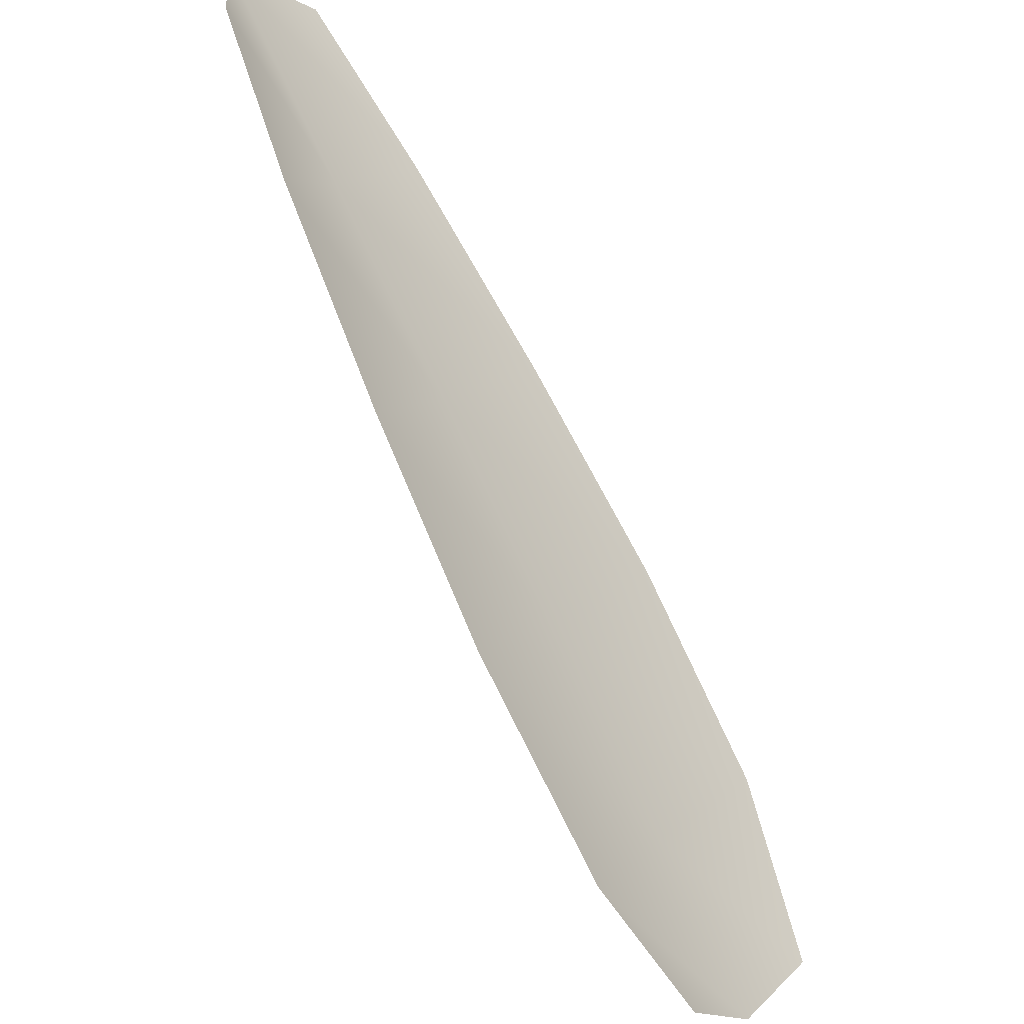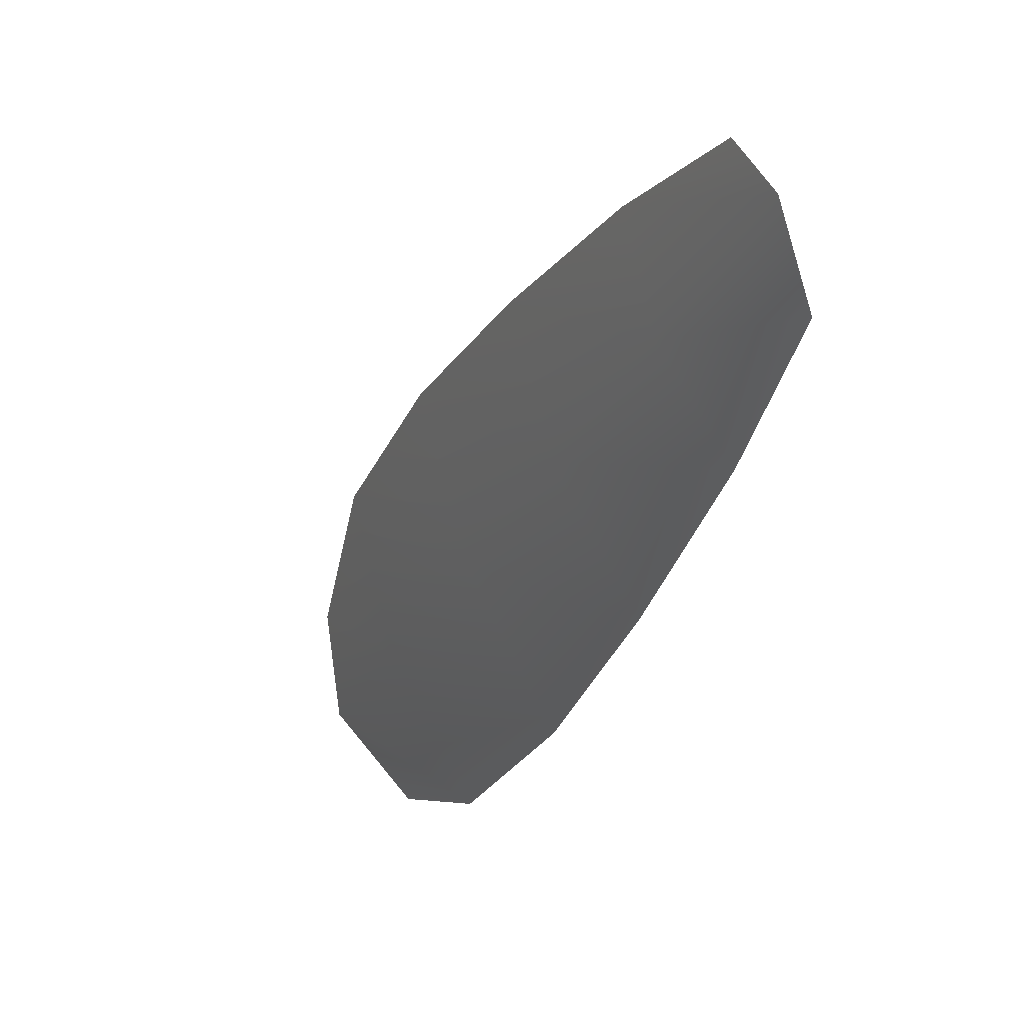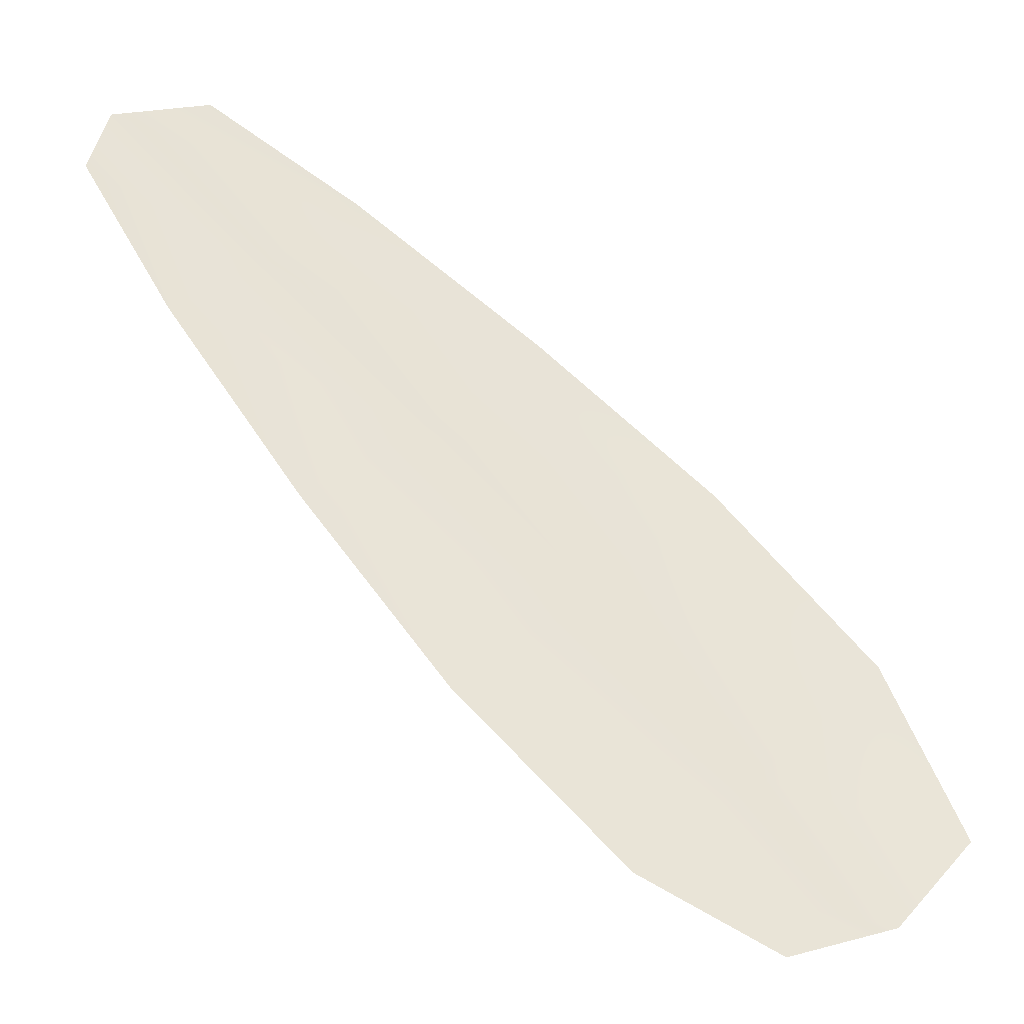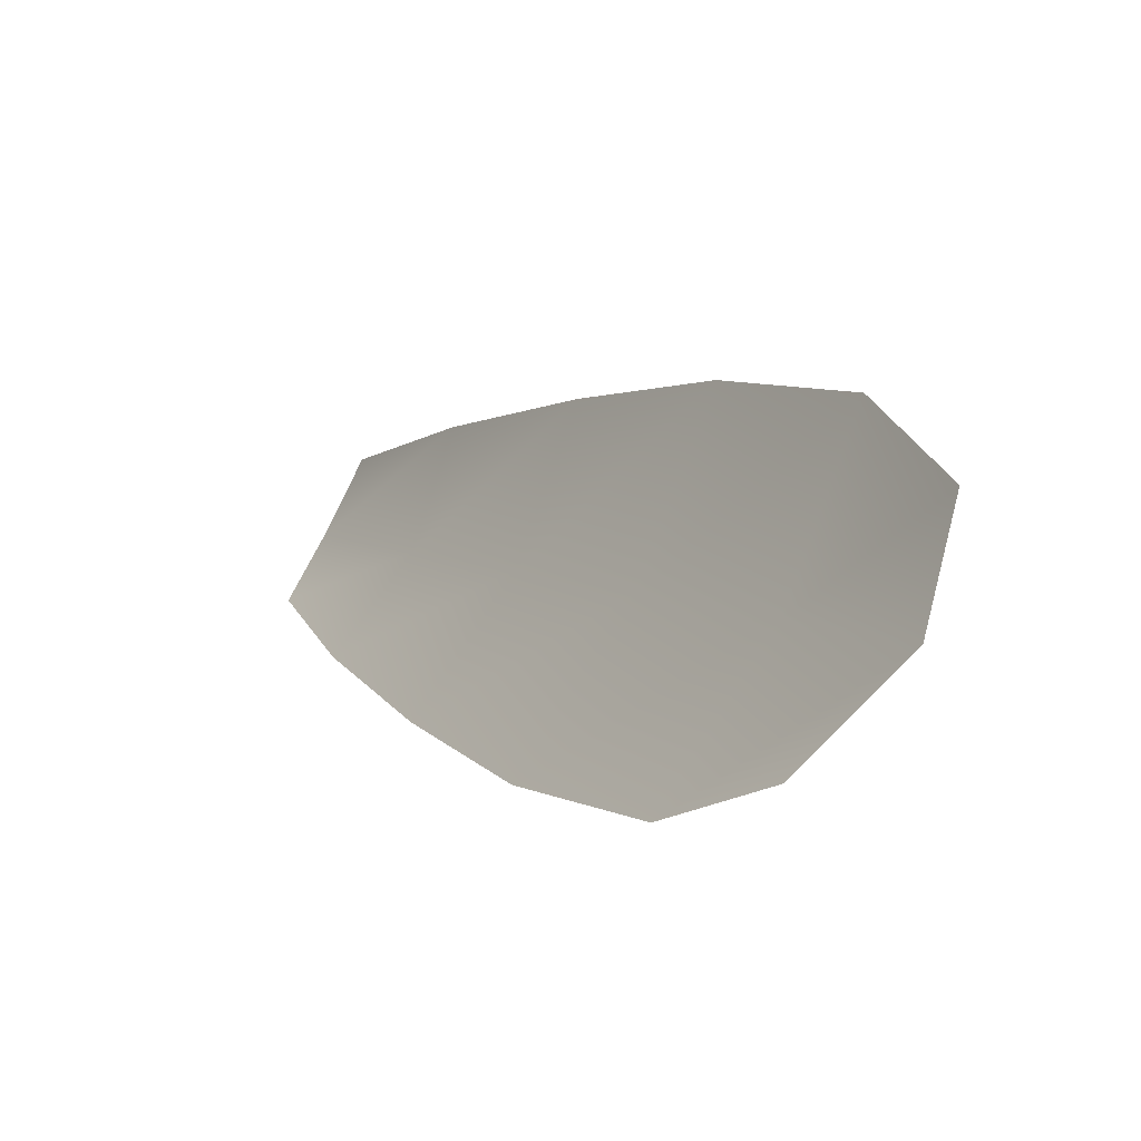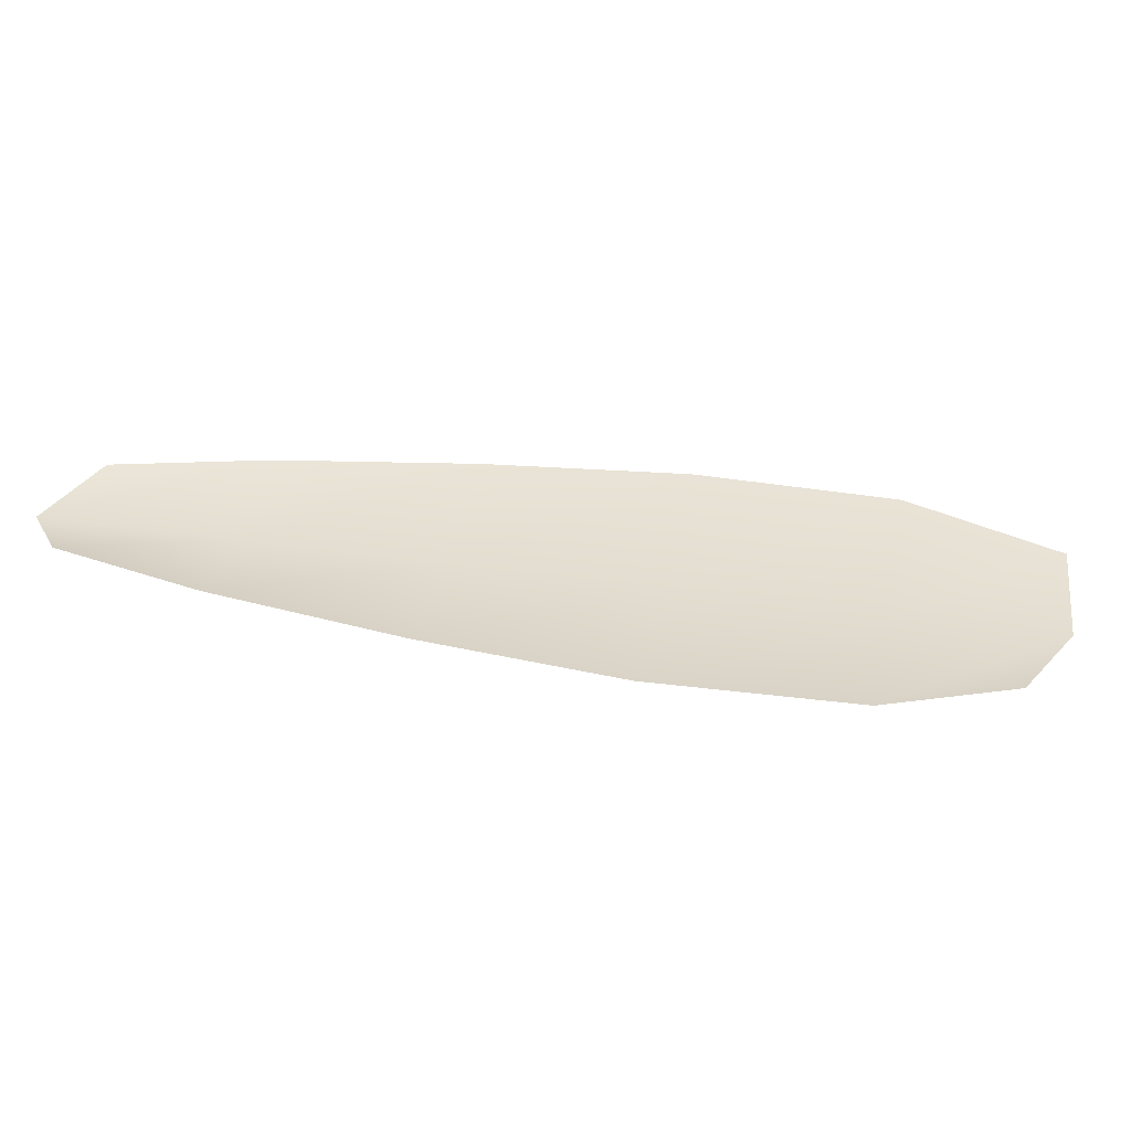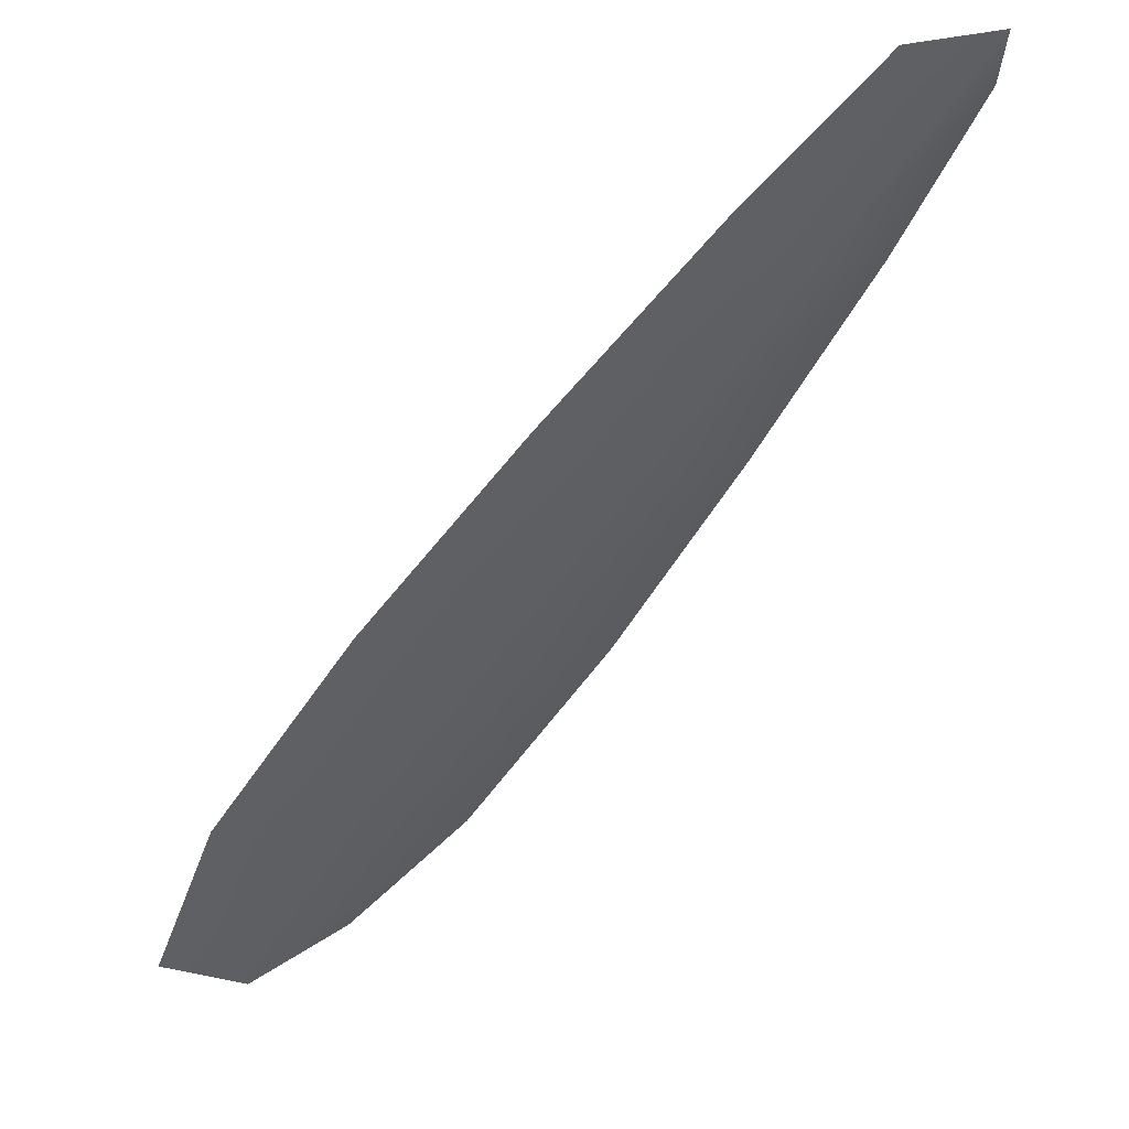
<metadata>
{"format":"obj","ext":"obj","renderer":"f3d","projection":"perspective","resolution":1024,"background":"white","views":[{"elev":-41.3,"azim":-51.3,"up":"+Y"},{"elev":22.5,"azim":-120.0,"up":"+Y"},{"elev":-35.2,"azim":-17.0,"up":"+Y"},{"elev":-47.3,"azim":50.7,"up":"+Y"},{"elev":35.4,"azim":-33.9,"up":"+Z"},{"elev":56.7,"azim":144.9,"up":"+Y"}]}
</metadata>
<code>
o feather_flight_secondary_029
v 0.07968 0.07413 0.02144
v 0.07795 0.0724 0.02144
v 0.09109 0.06335 0.02144
v 0.08821 0.06122 0.02144
v 0.07825 0.07383 0.0211
v 0.09003 0.06205 0.0211
v 0.08203 0.07272 0.02144
v 0.08487 0.07067 0.02144
v 0.08757 0.06847 0.02144
v 0.08995 0.06596 0.02144
v 0.08612 0.06214 0.02144
v 0.0836 0.06451 0.02144
v 0.08141 0.06721 0.02144
v 0.07936 0.07005 0.02144
v 0.08069 0.07138 0.0211
v 0.08314 0.06894 0.0211
v 0.08559 0.06649 0.0211
v 0.08803 0.06405 0.0211
f 18 10 3 6
f 11 18 6 4
f 5 1 7 15
f 15 7 8 16
f 16 8 9 17
f 17 9 10 18
f 2 5 15 14
f 14 15 16 13
f 13 16 17 12
f 12 17 18 11

</code>
